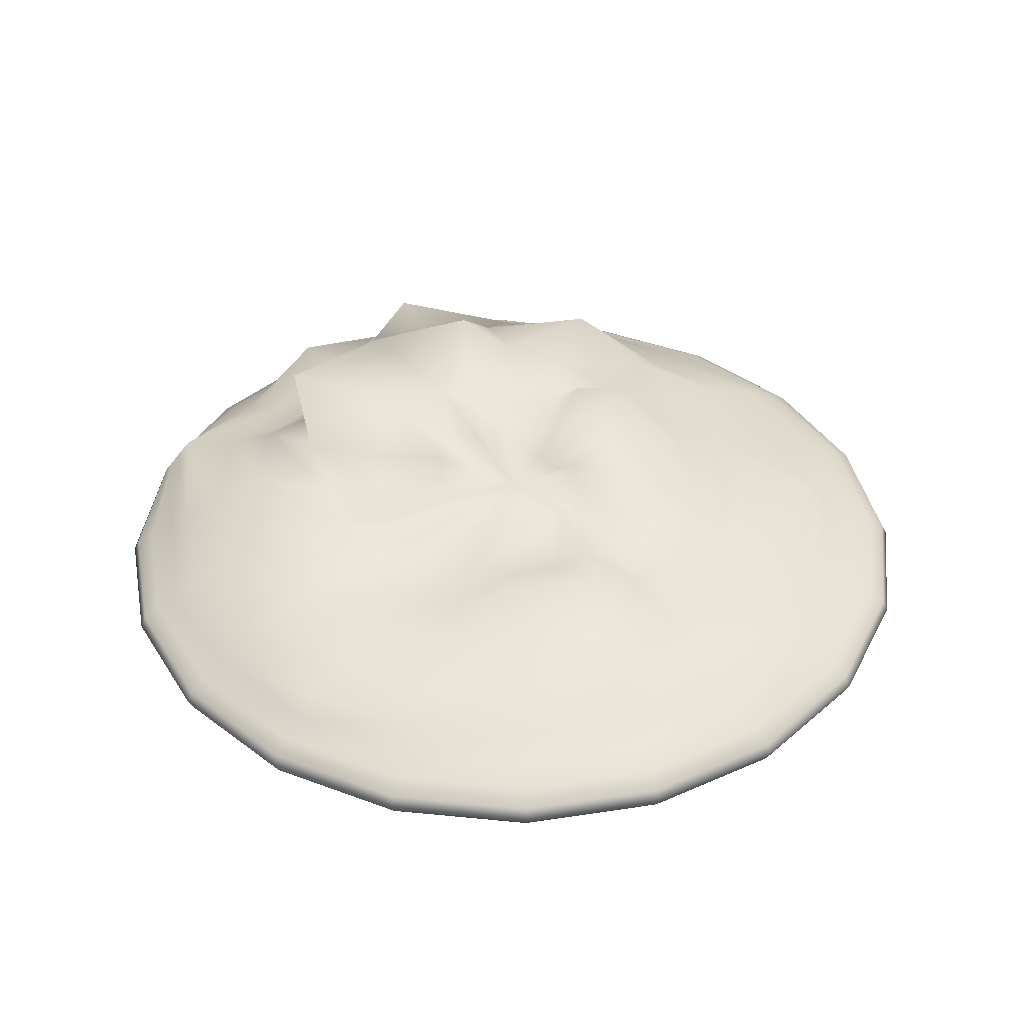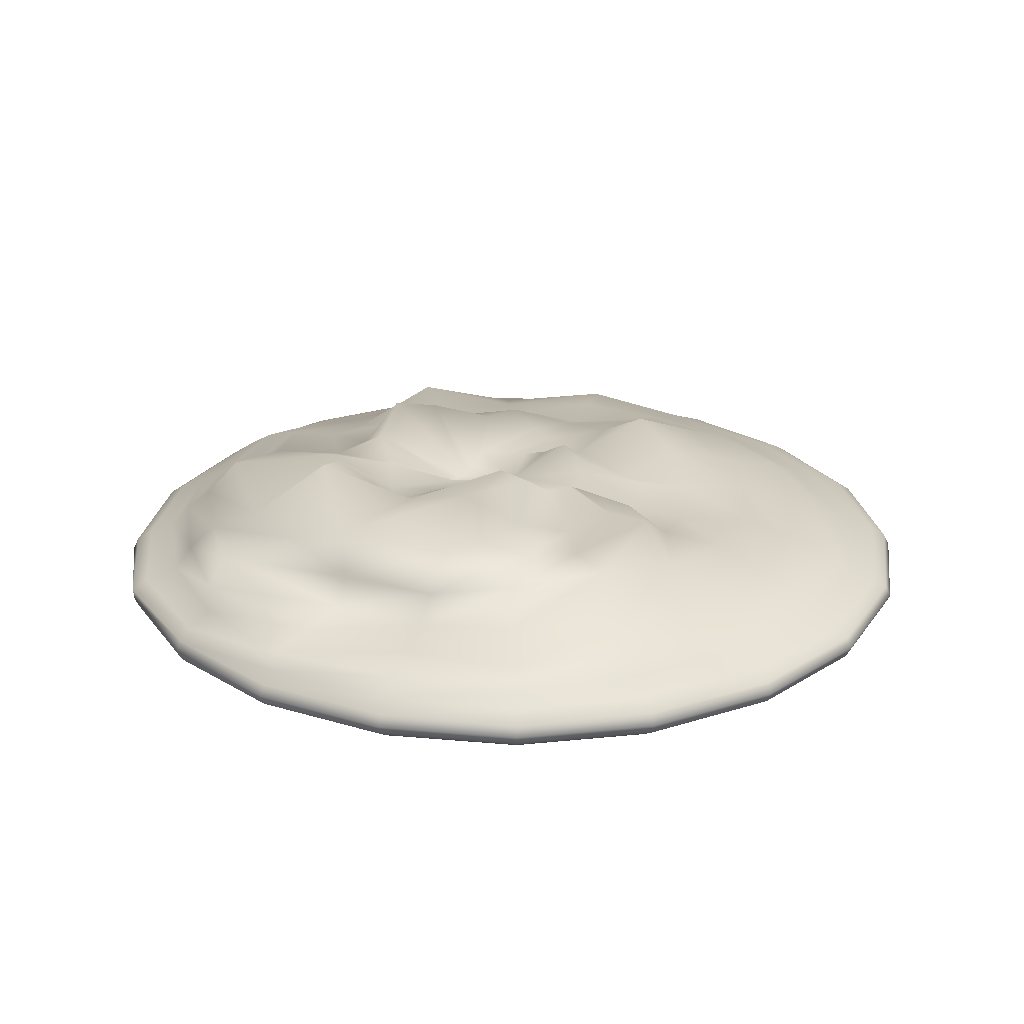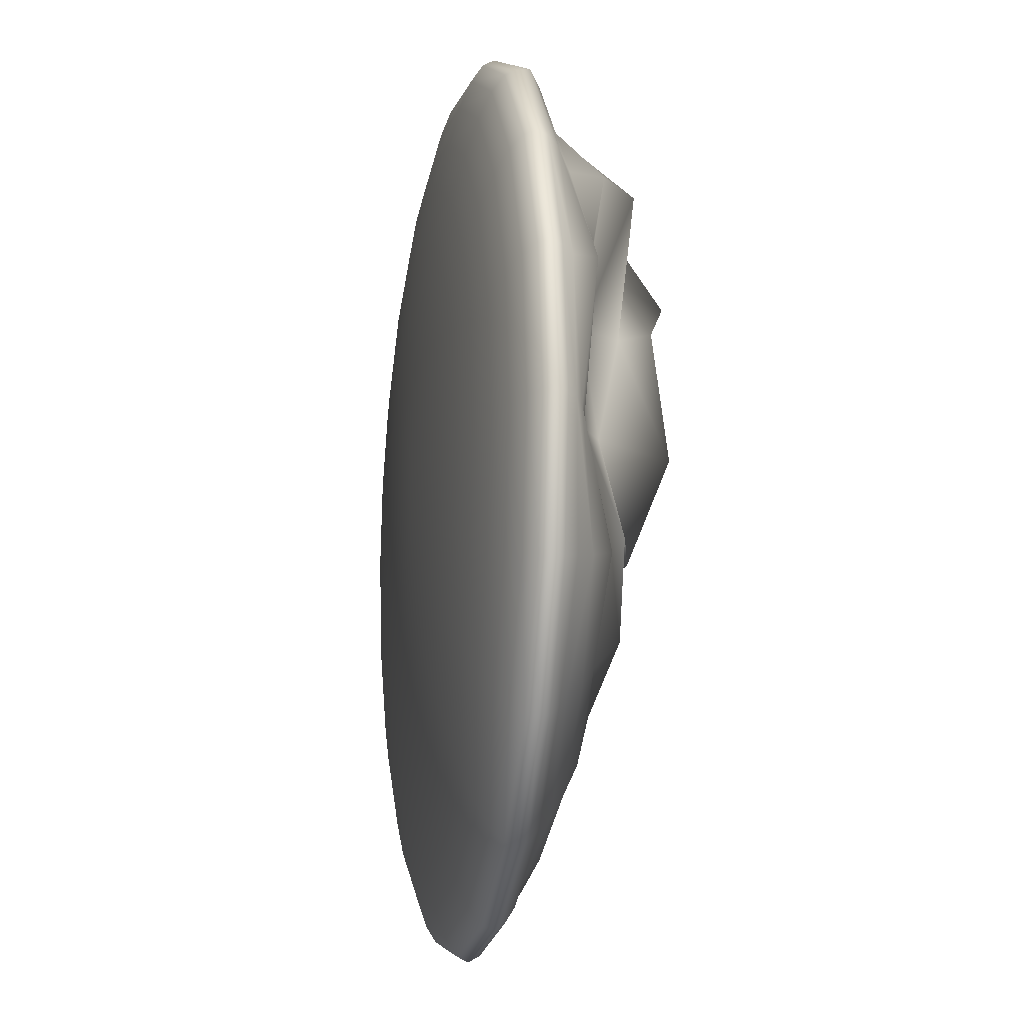
<metadata>
{"format":"obj","ext":"obj","renderer":"f3d","projection":"perspective","resolution":1024,"background":"white","views":[{"elev":39.2,"azim":-145.9,"up":"+Y"},{"elev":24.4,"azim":107.4,"up":"+Y"},{"elev":-13.3,"azim":79.7,"up":"+Z"}]}
</metadata>
<code>
g default
v 0.1488 0.2456 -0.04834
v 0.1266 0.2456 -0.09195
v 0.09195 0.2456 -0.1266
v 0.04834 0.2456 -0.1488
v 0 0.2456 -0.1564
v -0.04834 0.2456 -0.1488
v -0.09195 0.2456 -0.1266
v -0.1266 0.2456 -0.09195
v -0.1488 0.2456 -0.04834
v -0.1564 0.2456 0
v -0.1488 0.2456 0.04834
v -0.1266 0.2456 0.09195
v -0.09195 0.2456 0.1266
v -0.04834 0.2456 0.1488
v -0 0.2456 0.1564
v 0.04834 0.2456 0.1488
v 0.09195 0.2456 0.1266
v 0.1266 0.2456 0.09195
v 0.1488 0.2456 0.04834
v 0.1564 0.2456 0
v 0.2939 0.2513 -0.09549
v 0.25 0.2513 -0.1816
v 0.1816 0.2513 -0.25
v 0.09549 0.2513 -0.2939
v 0 0.2513 -0.309
v -0.09549 0.2513 -0.2939
v -0.1816 0.2513 -0.25
v -0.25 0.2513 -0.1816
v -0.2939 0.2513 -0.09549
v -0.309 0.2513 0
v -0.2939 0.2513 0.09549
v -0.25 0.2513 0.1816
v -0.1816 0.2513 0.25
v -0.09549 0.2513 0.2939
v -0 0.2513 0.309
v 0.09549 0.2513 0.2939
v 0.1816 0.2513 0.25
v 0.25 0.2513 0.1816
v 0.2939 0.2513 0.09549
v 0.309 0.2513 0
v 0.4318 0.2607 -0.1403
v 0.3673 0.2607 -0.2668
v 0.2668 0.2607 -0.3673
v 0.1403 0.2607 -0.4318
v 0 0.2607 -0.454
v -0.1403 0.2607 -0.4318
v -0.2668 0.2607 -0.3673
v -0.3673 0.2607 -0.2668
v -0.4318 0.2607 -0.1403
v -0.454 0.2607 0
v -0.4318 0.2607 0.1403
v -0.3673 0.2607 0.2668
v -0.2668 0.2607 0.3673
v -0.1403 0.2607 0.4318
v -0 0.2607 0.454
v 0.1403 0.2607 0.4318
v 0.2668 0.2607 0.3673
v 0.3673 0.2607 0.2668
v 0.4318 0.2607 0.1403
v 0.454 0.2607 0
v 0.559 0.2735 -0.1816
v 0.4755 0.2735 -0.3455
v 0.3455 0.2735 -0.4755
v 0.1816 0.2735 -0.559
v 0 0.2735 -0.5878
v -0.1816 0.2735 -0.559
v -0.3455 0.2735 -0.4755
v -0.4755 0.2735 -0.3455
v -0.559 0.2735 -0.1816
v -0.5878 0.2735 0
v -0.559 0.2735 0.1816
v -0.4755 0.2735 0.3455
v -0.3455 0.2735 0.4755
v -0.1816 0.2735 0.559
v -0 0.2735 0.5878
v 0.1816 0.2735 0.559
v 0.3455 0.2735 0.4755
v 0.4755 0.2735 0.3455
v 0.559 0.2735 0.1816
v 0.5878 0.2735 0
v 0.6725 0.2894 -0.2185
v 0.5721 0.2894 -0.4156
v 0.4156 0.2894 -0.5721
v 0.2185 0.2894 -0.6725
v 0 0.2894 -0.7071
v -0.2185 0.2894 -0.6725
v -0.4156 0.2894 -0.5721
v -0.5721 0.2894 -0.4156
v -0.6725 0.2894 -0.2185
v -0.7071 0.2894 0
v -0.6725 0.2894 0.2185
v -0.5721 0.2894 0.4156
v -0.4156 0.2894 0.5721
v -0.2185 0.2894 0.6725
v -0 0.2894 0.7071
v 0.2185 0.2894 0.6725
v 0.4156 0.2894 0.5721
v 0.5721 0.2894 0.4156
v 0.6725 0.2894 0.2185
v 0.7071 0.2894 0
v 0.7694 0.3081 -0.25
v 0.6545 0.3081 -0.4755
v 0.4755 0.3081 -0.6545
v 0.25 0.3081 -0.7694
v 0 0.3081 -0.809
v -0.25 0.3081 -0.7694
v -0.4755 0.3081 -0.6545
v -0.6545 0.3081 -0.4755
v -0.7694 0.3081 -0.25
v -0.809 0.3081 0
v -0.7694 0.3081 0.25
v -0.6545 0.3081 0.4755
v -0.4755 0.3081 0.6545
v -0.25 0.3081 0.7694
v -0 0.3081 0.809
v 0.25 0.3081 0.7694
v 0.4755 0.3081 0.6545
v 0.6545 0.3081 0.4755
v 0.7694 0.3081 0.25
v 0.809 0.3081 0
v 0.8474 0.329 -0.2753
v 0.7208 0.329 -0.5237
v 0.5237 0.329 -0.7208
v 0.2753 0.329 -0.8474
v 0 0.329 -0.891
v -0.2753 0.329 -0.8474
v -0.5237 0.329 -0.7208
v -0.7208 0.329 -0.5237
v -0.8474 0.329 -0.2753
v -0.891 0.329 0
v -0.8474 0.329 0.2753
v -0.7208 0.329 0.5237
v -0.5237 0.329 0.7208
v -0.2753 0.329 0.8474
v -0 0.329 0.891
v 0.2753 0.329 0.8474
v 0.5237 0.329 0.7208
v 0.7208 0.329 0.5237
v 0.8474 0.329 0.2753
v 0.891 0.329 0
v 0.9045 0.3516 -0.2939
v 0.7694 0.3516 -0.559
v 0.559 0.3516 -0.7694
v 0.2939 0.3516 -0.9045
v 0 0.3516 -0.9511
v -0.2939 0.3516 -0.9045
v -0.559 0.3516 -0.7694
v -0.7694 0.3516 -0.559
v -0.9045 0.3516 -0.2939
v -0.9511 0.3516 0
v -0.9045 0.3516 0.2939
v -0.7694 0.3516 0.559
v -0.559 0.3516 0.7694
v -0.2939 0.3516 0.9045
v -0 0.3516 0.9511
v 0.2939 0.3516 0.9045
v 0.559 0.3516 0.7694
v 0.7694 0.3516 0.559
v 0.9045 0.3516 0.2939
v 0.9511 0.3516 0
v 0.9394 0.3755 -0.3052
v 0.7991 0.3755 -0.5805
v 0.5805 0.3755 -0.7991
v 0.3052 0.3755 -0.9393
v 0 0.3755 -0.9877
v -0.3052 0.3755 -0.9393
v -0.5805 0.3755 -0.7991
v -0.7991 0.3755 -0.5805
v -0.9393 0.3755 -0.3052
v -0.9877 0.3755 0
v -0.9393 0.3755 0.3052
v -0.7991 0.3755 0.5805
v -0.5805 0.3755 0.7991
v -0.3052 0.3755 0.9393
v -0 0.3755 0.9877
v 0.3052 0.3755 0.9393
v 0.5809 0.3756 0.7996
v 0.7991 0.3755 0.5805
v 0.9393 0.3755 0.3052
v 0.9877 0.3755 0
v 0.9517 0.4001 -0.3092
v 0.809 0.3999 -0.5878
v 0.5878 0.3999 -0.809
v 0.309 0.3999 -0.9511
v 0 0.3999 -1
v -0.309 0.3999 -0.9511
v -0.5878 0.3999 -0.809
v -0.809 0.3999 -0.5878
v -0.9511 0.3999 -0.309
v -1 0.3999 0
v -0.9511 0.3999 0.309
v -0.809 0.3999 0.5878
v -0.5878 0.3999 0.809
v -0.309 0.3999 0.9511
v -0 0.3999 1
v 0.309 0.3999 0.9511
v 0.5882 0.4001 0.8096
v 0.809 0.3999 0.5878
v 0.9511 0.3999 0.309
v 1 0.3999 0
v 0.9418 0.4252 -0.306
v 0.7991 0.4244 -0.5805
v 0.5805 0.4244 -0.7991
v 0.3052 0.4244 -0.9393
v 0 0.4244 -0.9877
v -0.3052 0.4244 -0.9393
v -0.5805 0.4244 -0.7991
v -0.7991 0.4244 -0.5805
v -0.9393 0.4244 -0.3052
v -0.9877 0.4244 0
v -0.9393 0.4244 0.3052
v -0.7991 0.4244 0.5805
v -0.5805 0.4244 0.7991
v -0.3052 0.4244 0.9393
v -0 0.4244 0.9877
v 0.3052 0.4244 0.9393
v 0.5899 0.4279 0.8126
v 0.8006 0.4247 0.5817
v 0.9393 0.4244 0.3052
v 0.9877 0.4244 0
v 0.9224 0.4542 -0.2994
v 0.7694 0.4482 -0.559
v 0.5597 0.4488 -0.7706
v 0.2939 0.4482 -0.9045
v 0 0.4482 -0.9511
v -0.2939 0.4482 -0.9045
v -0.559 0.4482 -0.7694
v -0.7694 0.4482 -0.559
v -0.9045 0.4482 -0.2939
v -0.9511 0.4482 -1e-06
v -0.9045 0.4482 0.2939
v -0.7694 0.4482 0.559
v -0.559 0.4482 0.7694
v -0.2941 0.4485 0.9049
v -0 0.4482 0.9511
v 0.2939 0.4483 0.9046
v 0.5682 0.4517 0.7827
v 0.7782 0.4501 0.5657
v 0.912 0.4511 0.2959
v 0.9511 0.4482 0
v 0.9005 0.4886 -0.2917
v 0.7236 0.4726 -0.5264
v 0.5336 0.479 -0.738
v 0.2753 0.4709 -0.8474
v -7e-06 0.4709 -0.8912
v -0.2753 0.4709 -0.8474
v -0.5238 0.4709 -0.7209
v -0.7208 0.4709 -0.5237
v -0.8474 0.4709 -0.2753
v -0.8962 0.4753 -2e-06
v -0.8474 0.4709 0.2753
v -0.7209 0.4709 0.5237
v -0.5237 0.4709 0.7208
v -0.2814 0.4797 0.8612
v 3.4e-05 0.4717 0.8936
v 0.2759 0.4719 0.8496
v 0.5242 0.4717 0.722
v 0.7361 0.4811 0.5323
v 0.9139 0.4994 0.2913
v 0.891 0.4709 1e-06
v 0.8724 0.5304 -0.2804
v 0.6889 0.5097 -0.5086
v 0.4999 0.5106 -0.6945
v 0.258 0.5072 -0.8035
v 0.000978 0.5135 -0.854
v -0.2555 0.501 -0.7886
v -0.4815 0.4967 -0.6627
v -0.6573 0.4935 -0.4769
v -0.7694 0.4918 -0.25
v -0.8426 0.5184 0.000362
v -0.7726 0.494 0.2514
v -0.6694 0.5034 0.4861
v -0.4755 0.4918 0.6545
v -0.2651 0.5148 0.8026
v -0.00185 0.5026 0.8348
v 0.2616 0.5121 0.8104
v 0.4915 0.5193 0.6935
v 0.7412 0.5508 0.5234
v 0.7813 0.4981 0.2526
v 0.8097 0.4921 0.000235
v 0.7413 0.5571 -0.232
v 0.6197 0.5481 -0.4586
v 0.4477 0.5489 -0.6297
v 0.2232 0.5317 -0.704
v -0.002191 0.5254 -0.7359
v -0.2297 0.5269 -0.7034
v -0.4427 0.5336 -0.6089
v -0.6026 0.5327 -0.4305
v -0.6908 0.5267 -0.2204
v -0.7276 0.5299 -0.000185
v -0.6835 0.5183 0.2234
v -0.6332 0.5639 0.4581
v -0.4192 0.5159 0.5761
v -0.2407 0.544 0.7166
v 0.00101 0.5314 0.7426
v 0.2452 0.5581 0.7551
v 0.4527 0.5628 0.647
v 0.712 0.6186 0.4937
v 0.6774 0.5148 0.2208
v 0.714 0.5144 0.002119
v 0.6421 0.6085 -0.1994
v 0.5261 0.622 -0.388
v 0.3707 0.5888 -0.5188
v 0.1937 0.5715 -0.5999
v -0.001858 0.5637 -0.6168
v -0.1959 0.566 -0.5757
v -0.3595 0.5612 -0.4846
v -0.5166 0.5717 -0.3631
v -0.5825 0.5517 -0.1841
v -0.5881 0.5267 -2e-05
v -0.5701 0.5359 0.1817
v -0.4851 0.538 0.3512
v -0.3573 0.5464 0.4917
v -0.2143 0.5603 0.5906
v -0.002577 0.587 0.6599
v 0.2241 0.6416 0.6839
v 0.4414 0.6105 0.5357
v 0.5358 0.6036 0.3858
v 0.6709 0.5922 0.203
v 0.6351 0.5581 0.003314
v 0.4893 0.648 -0.2191
v 0.3771 0.5862 -0.2792
v 0.2381 0.6316 -0.4226
v 0.1283 0.5567 -0.4433
v 0.000133 0.5412 -0.4548
v -0.1412 0.5643 -0.4357
v -0.262 0.6148 -0.3637
v -0.4049 0.6351 -0.2421
v -0.4533 0.5688 -0.1279
v -0.4851 0.5635 -0.007784
v -0.4793 0.5884 0.1373
v -0.4064 0.5872 0.2685
v -0.2949 0.5699 0.4044
v -0.1578 0.577 0.4701
v -0.01295 0.5971 0.4903
v 0.1387 0.6612 0.4496
v 0.2588 0.699 0.3782
v 0.4049 0.7496 0.3602
v 0.6153 0.6739 0.2369
v 0.6799 0.6921 -0.04567
v 0.3289 0.6215 -0.1302
v 0.2537 0.5826 -0.2299
v 0.1644 0.6061 -0.3066
v 0.07865 0.5946 -0.3349
v -0.00337 0.5552 -0.3159
v -0.1068 0.5772 -0.3165
v -0.1826 0.5504 -0.2505
v -0.2503 0.5493 -0.1817
v -0.2984 0.558 -0.09651
v -0.3264 0.5807 -0.01591
v -0.3249 0.6039 0.03296
v -0.3055 0.632 0.1629
v -0.2025 0.6893 0.2833
v -0.1057 0.7236 0.3562
v 0.0227 0.6791 0.3543
v 0.08981 0.6332 0.2992
v 0.1868 0.6102 0.2647
v 0.2713 0.6191 0.2186
v 0.3326 0.6545 0.1588
v 0.4112 0.7174 -0.005203
v 0.1579 0.6643 -0.08934
v 0.1274 0.6272 -0.1381
v 0.07351 0.6242 -0.1778
v 0.02636 0.6012 -0.1796
v -0.0177 0.5807 -0.1732
v -0.07003 0.6048 -0.1645
v -0.1341 0.6175 -0.1329
v -0.1802 0.6274 -0.08769
v -0.1812 0.5999 -0.03244
v -0.1769 0.5904 0.01808
v -0.1544 0.5916 0.06978
v -0.09928 0.6116 0.1139
v -0.06651 0.5835 0.1326
v -0.03516 0.5775 0.1396
v 0.01043 0.5858 0.1414
v 0.04946 0.5868 0.1436
v 0.09492 0.6101 0.1285
v 0.1306 0.6033 0.09463
v 0.1462 0.6377 0.06024
v 0.1703 0.6892 -0.02395
v 0 0.2436 0
v -0.006652 0.5932 -0.004741
g pSphere1
f 1 2 22 21
f 2 3 23 22
f 3 4 24 23
f 4 5 25 24
f 5 6 26 25
f 6 7 27 26
f 7 8 28 27
f 8 9 29 28
f 9 10 30 29
f 10 11 31 30
f 11 12 32 31
f 12 13 33 32
f 13 14 34 33
f 14 15 35 34
f 15 16 36 35
f 16 17 37 36
f 17 18 38 37
f 18 19 39 38
f 19 20 40 39
f 20 1 21 40
f 21 22 42 41
f 22 23 43 42
f 23 24 44 43
f 24 25 45 44
f 25 26 46 45
f 26 27 47 46
f 27 28 48 47
f 28 29 49 48
f 29 30 50 49
f 30 31 51 50
f 31 32 52 51
f 32 33 53 52
f 33 34 54 53
f 34 35 55 54
f 35 36 56 55
f 36 37 57 56
f 37 38 58 57
f 38 39 59 58
f 39 40 60 59
f 40 21 41 60
f 41 42 62 61
f 42 43 63 62
f 43 44 64 63
f 44 45 65 64
f 45 46 66 65
f 46 47 67 66
f 47 48 68 67
f 48 49 69 68
f 49 50 70 69
f 50 51 71 70
f 51 52 72 71
f 52 53 73 72
f 53 54 74 73
f 54 55 75 74
f 55 56 76 75
f 56 57 77 76
f 57 58 78 77
f 58 59 79 78
f 59 60 80 79
f 60 41 61 80
f 61 62 82 81
f 62 63 83 82
f 63 64 84 83
f 64 65 85 84
f 65 66 86 85
f 66 67 87 86
f 67 68 88 87
f 68 69 89 88
f 69 70 90 89
f 70 71 91 90
f 71 72 92 91
f 72 73 93 92
f 73 74 94 93
f 74 75 95 94
f 75 76 96 95
f 76 77 97 96
f 77 78 98 97
f 78 79 99 98
f 79 80 100 99
f 80 61 81 100
f 81 82 102 101
f 82 83 103 102
f 83 84 104 103
f 84 85 105 104
f 85 86 106 105
f 86 87 107 106
f 87 88 108 107
f 88 89 109 108
f 89 90 110 109
f 90 91 111 110
f 91 92 112 111
f 92 93 113 112
f 93 94 114 113
f 94 95 115 114
f 95 96 116 115
f 96 97 117 116
f 97 98 118 117
f 98 99 119 118
f 99 100 120 119
f 100 81 101 120
f 101 102 122 121
f 102 103 123 122
f 103 104 124 123
f 104 105 125 124
f 105 106 126 125
f 106 107 127 126
f 107 108 128 127
f 108 109 129 128
f 109 110 130 129
f 110 111 131 130
f 111 112 132 131
f 112 113 133 132
f 113 114 134 133
f 114 115 135 134
f 115 116 136 135
f 116 117 137 136
f 117 118 138 137
f 118 119 139 138
f 119 120 140 139
f 120 101 121 140
f 121 122 142 141
f 122 123 143 142
f 123 124 144 143
f 124 125 145 144
f 125 126 146 145
f 126 127 147 146
f 127 128 148 147
f 128 129 149 148
f 129 130 150 149
f 130 131 151 150
f 131 132 152 151
f 132 133 153 152
f 133 134 154 153
f 134 135 155 154
f 135 136 156 155
f 136 137 157 156
f 137 138 158 157
f 138 139 159 158
f 139 140 160 159
f 140 121 141 160
f 141 142 162 161
f 142 143 163 162
f 143 144 164 163
f 144 145 165 164
f 145 146 166 165
f 146 147 167 166
f 147 148 168 167
f 148 149 169 168
f 149 150 170 169
f 150 151 171 170
f 151 152 172 171
f 152 153 173 172
f 153 154 174 173
f 154 155 175 174
f 155 156 176 175
f 156 157 177 176
f 157 158 178 177
f 158 159 179 178
f 159 160 180 179
f 160 141 161 180
f 161 162 182 181
f 162 163 183 182
f 163 164 184 183
f 164 165 185 184
f 165 166 186 185
f 166 167 187 186
f 167 168 188 187
f 168 169 189 188
f 169 170 190 189
f 170 171 191 190
f 171 172 192 191
f 172 173 193 192
f 173 174 194 193
f 174 175 195 194
f 175 176 196 195
f 176 177 197 196
f 177 178 198 197
f 178 179 199 198
f 179 180 200 199
f 180 161 181 200
f 181 182 202 201
f 182 183 203 202
f 183 184 204 203
f 184 185 205 204
f 185 186 206 205
f 186 187 207 206
f 187 188 208 207
f 188 189 209 208
f 189 190 210 209
f 190 191 211 210
f 191 192 212 211
f 192 193 213 212
f 193 194 214 213
f 194 195 215 214
f 195 196 216 215
f 196 197 217 216
f 197 198 218 217
f 198 199 219 218
f 199 200 220 219
f 200 181 201 220
f 201 202 222 221
f 202 203 223 222
f 203 204 224 223
f 204 205 225 224
f 205 206 226 225
f 206 207 227 226
f 207 208 228 227
f 208 209 229 228
f 209 210 230 229
f 210 211 231 230
f 211 212 232 231
f 212 213 233 232
f 213 214 234 233
f 214 215 235 234
f 215 216 236 235
f 216 217 237 236
f 217 218 238 237
f 218 219 239 238
f 219 220 240 239
f 220 201 221 240
f 221 222 242 241
f 222 223 243 242
f 223 224 244 243
f 224 225 245 244
f 225 226 246 245
f 226 227 247 246
f 227 228 248 247
f 228 229 249 248
f 229 230 250 249
f 230 231 251 250
f 231 232 252 251
f 232 233 253 252
f 233 234 254 253
f 234 235 255 254
f 235 236 256 255
f 236 237 257 256
f 237 238 258 257
f 238 239 259 258
f 239 240 260 259
f 240 221 241 260
f 241 242 262 261
f 242 243 263 262
f 243 244 264 263
f 244 245 265 264
f 245 246 266 265
f 246 247 267 266
f 247 248 268 267
f 248 249 269 268
f 249 250 270 269
f 250 251 271 270
f 251 252 272 271
f 252 253 273 272
f 253 254 274 273
f 254 255 275 274
f 255 256 276 275
f 256 257 277 276
f 257 258 278 277
f 258 259 279 278
f 259 260 280 279
f 260 241 261 280
f 261 262 282 281
f 262 263 283 282
f 263 264 284 283
f 264 265 285 284
f 265 266 286 285
f 266 267 287 286
f 267 268 288 287
f 268 269 289 288
f 269 270 290 289
f 270 271 291 290
f 271 272 292 291
f 272 273 293 292
f 273 274 294 293
f 274 275 295 294
f 275 276 296 295
f 276 277 297 296
f 277 278 298 297
f 278 279 299 298
f 279 280 300 299
f 280 261 281 300
f 281 282 302 301
f 282 283 303 302
f 283 284 304 303
f 284 285 305 304
f 285 286 306 305
f 286 287 307 306
f 287 288 308 307
f 288 289 309 308
f 289 290 310 309
f 290 291 311 310
f 291 292 312 311
f 292 293 313 312
f 293 294 314 313
f 294 295 315 314
f 295 296 316 315
f 296 297 317 316
f 297 298 318 317
f 298 299 319 318
f 299 300 320 319
f 300 281 301 320
f 301 302 322 321
f 302 303 323 322
f 303 304 324 323
f 304 305 325 324
f 305 306 326 325
f 306 307 327 326
f 307 308 328 327
f 308 309 329 328
f 309 310 330 329
f 310 311 331 330
f 311 312 332 331
f 312 313 333 332
f 313 314 334 333
f 314 315 335 334
f 315 316 336 335
f 316 317 337 336
f 317 318 338 337
f 318 319 339 338
f 319 320 340 339
f 320 301 321 340
f 321 322 342 341
f 322 323 343 342
f 323 324 344 343
f 324 325 345 344
f 325 326 346 345
f 326 327 347 346
f 327 328 348 347
f 328 329 349 348
f 329 330 350 349
f 330 331 351 350
f 331 332 352 351
f 332 333 353 352
f 333 334 354 353
f 334 335 355 354
f 335 336 356 355
f 336 337 357 356
f 337 338 358 357
f 338 339 359 358
f 339 340 360 359
f 340 321 341 360
f 341 342 362 361
f 342 343 363 362
f 343 344 364 363
f 344 345 365 364
f 345 346 366 365
f 346 347 367 366
f 347 348 368 367
f 348 349 369 368
f 349 350 370 369
f 350 351 371 370
f 351 352 372 371
f 352 353 373 372
f 353 354 374 373
f 354 355 375 374
f 355 356 376 375
f 356 357 377 376
f 357 358 378 377
f 358 359 379 378
f 359 360 380 379
f 360 341 361 380
f 2 1 381
f 3 2 381
f 4 3 381
f 5 4 381
f 6 5 381
f 7 6 381
f 8 7 381
f 9 8 381
f 10 9 381
f 11 10 381
f 12 11 381
f 13 12 381
f 14 13 381
f 15 14 381
f 16 15 381
f 17 16 381
f 18 17 381
f 19 18 381
f 20 19 381
f 1 20 381
f 361 362 382
f 362 363 382
f 363 364 382
f 364 365 382
f 365 366 382
f 366 367 382
f 367 368 382
f 368 369 382
f 369 370 382
f 370 371 382
f 371 372 382
f 372 373 382
f 373 374 382
f 374 375 382
f 375 376 382
f 376 377 382
f 377 378 382
f 378 379 382
f 379 380 382
f 380 361 382

</code>
